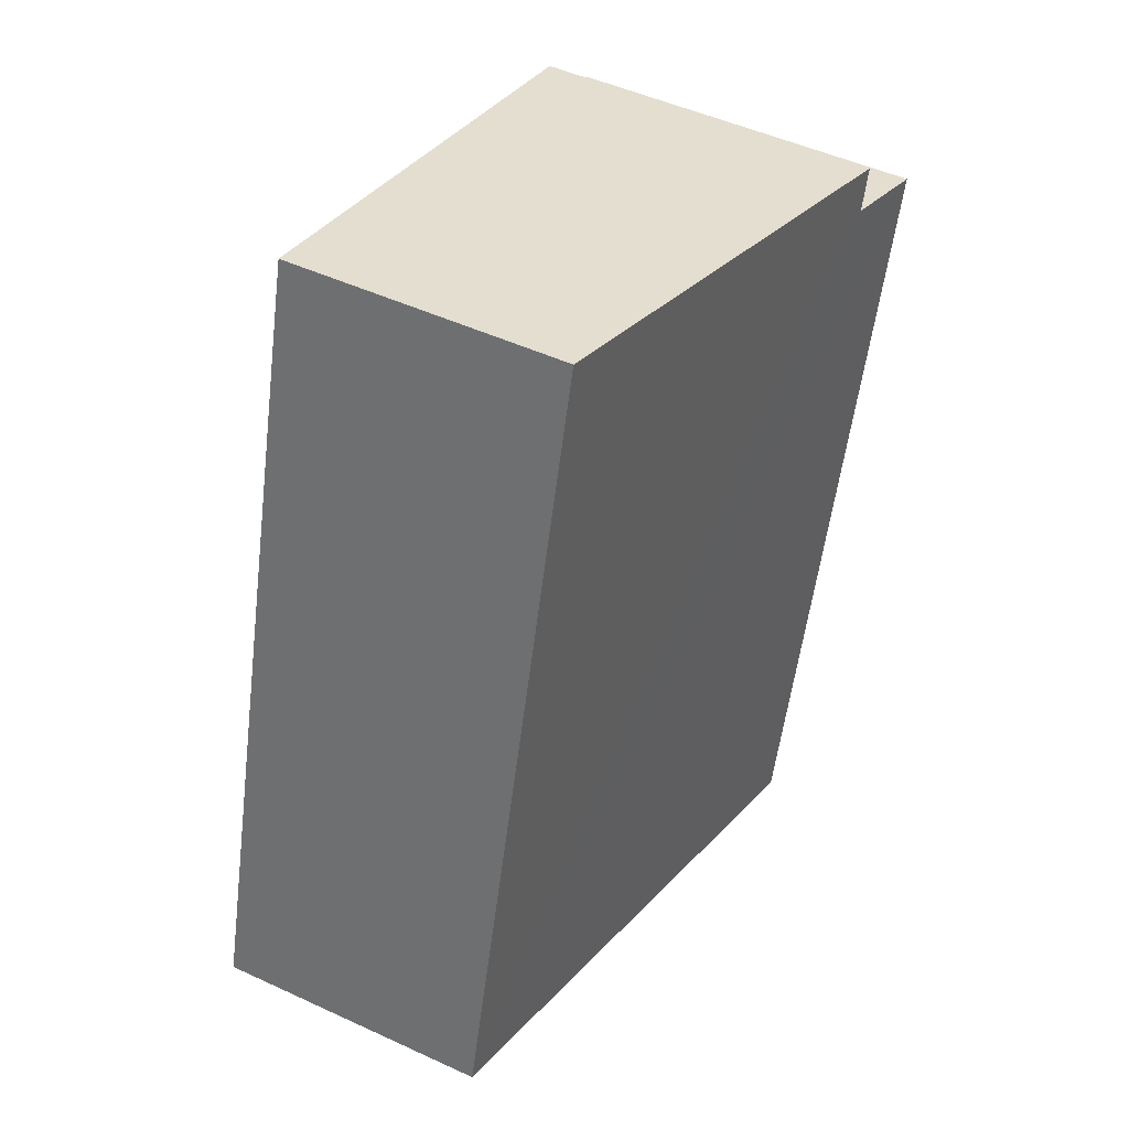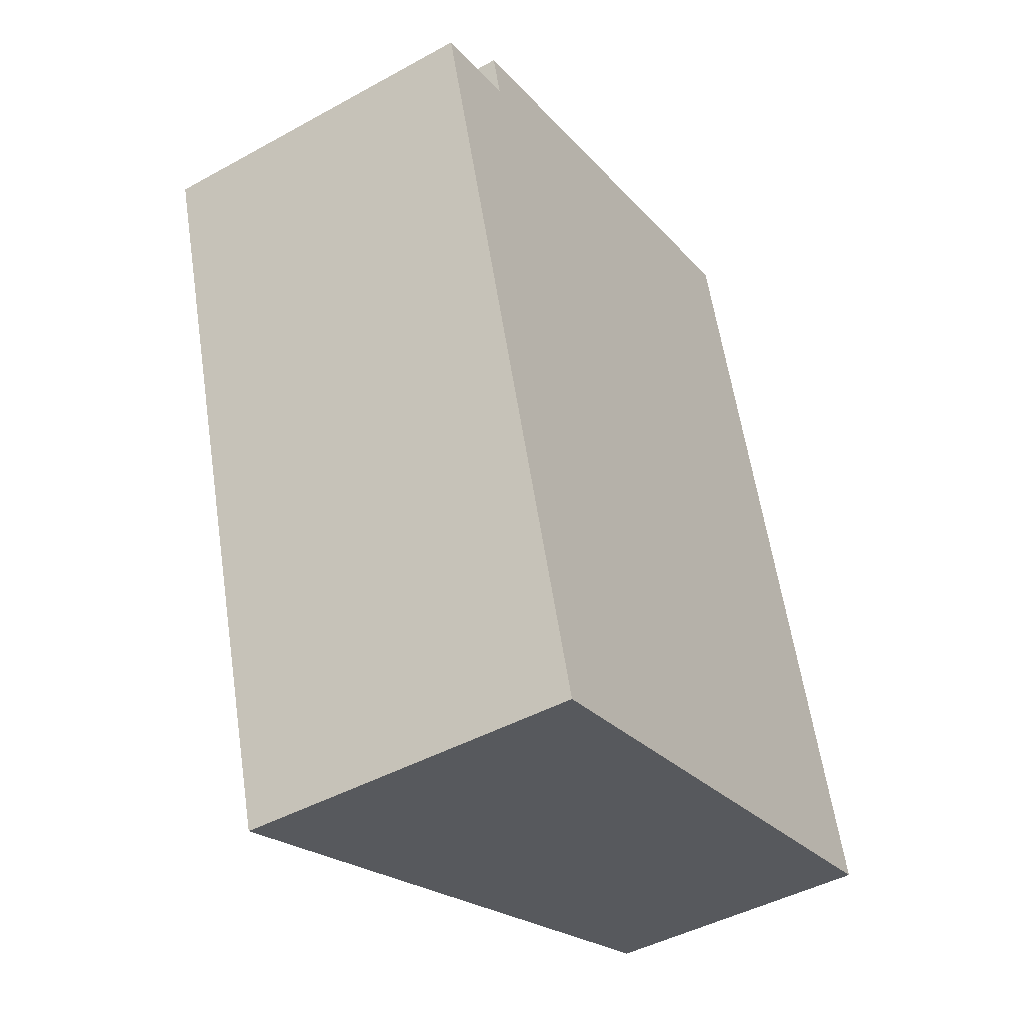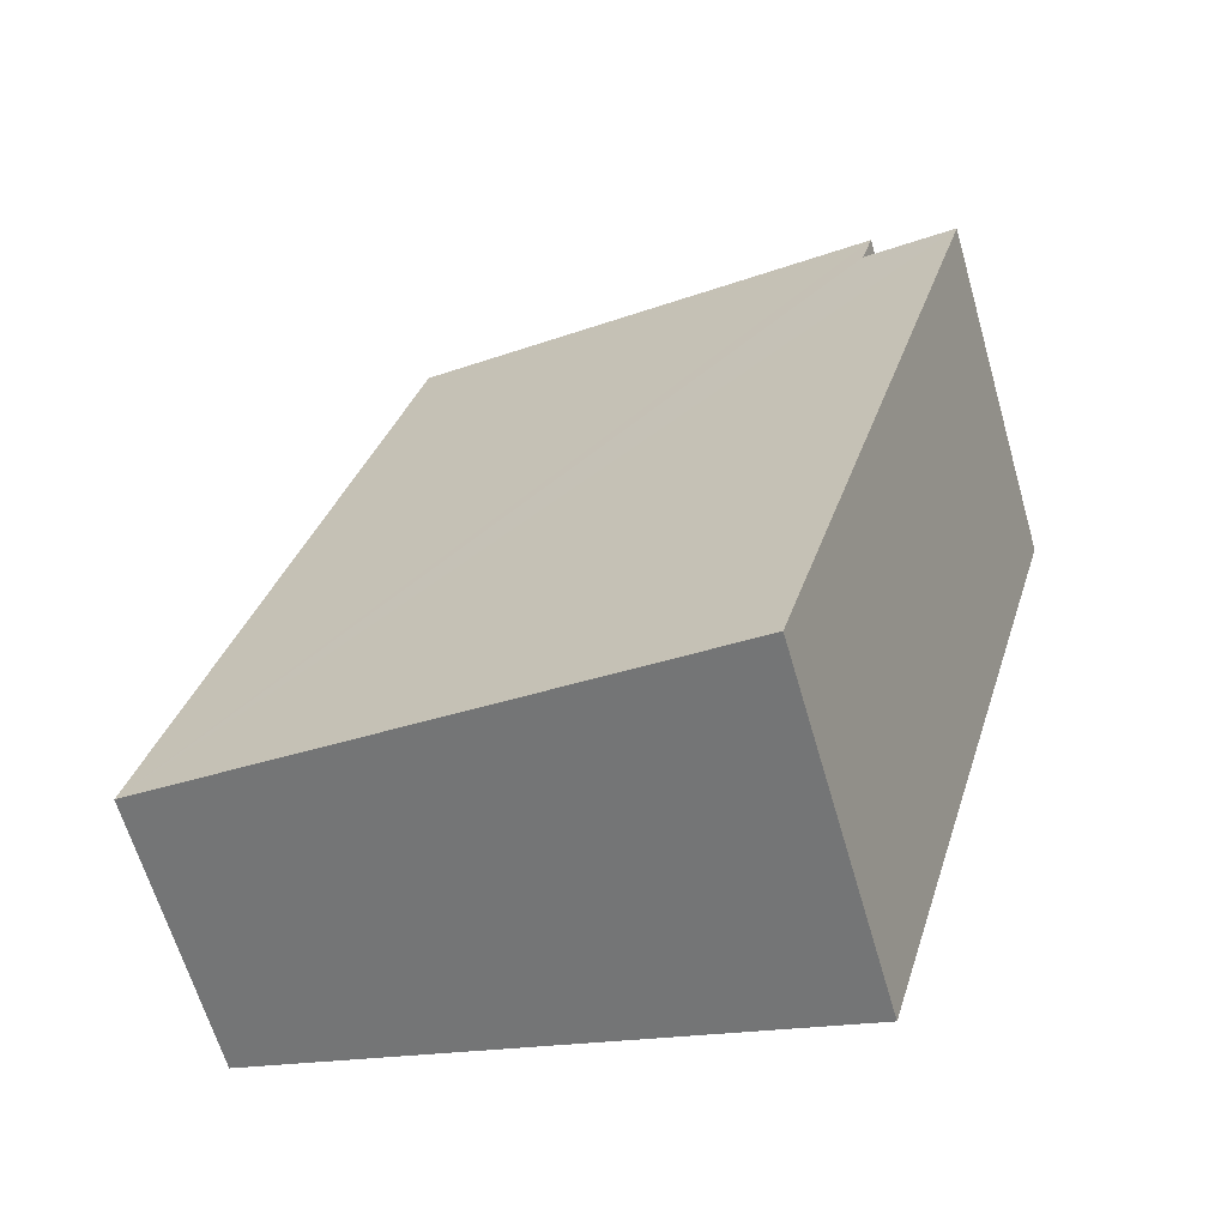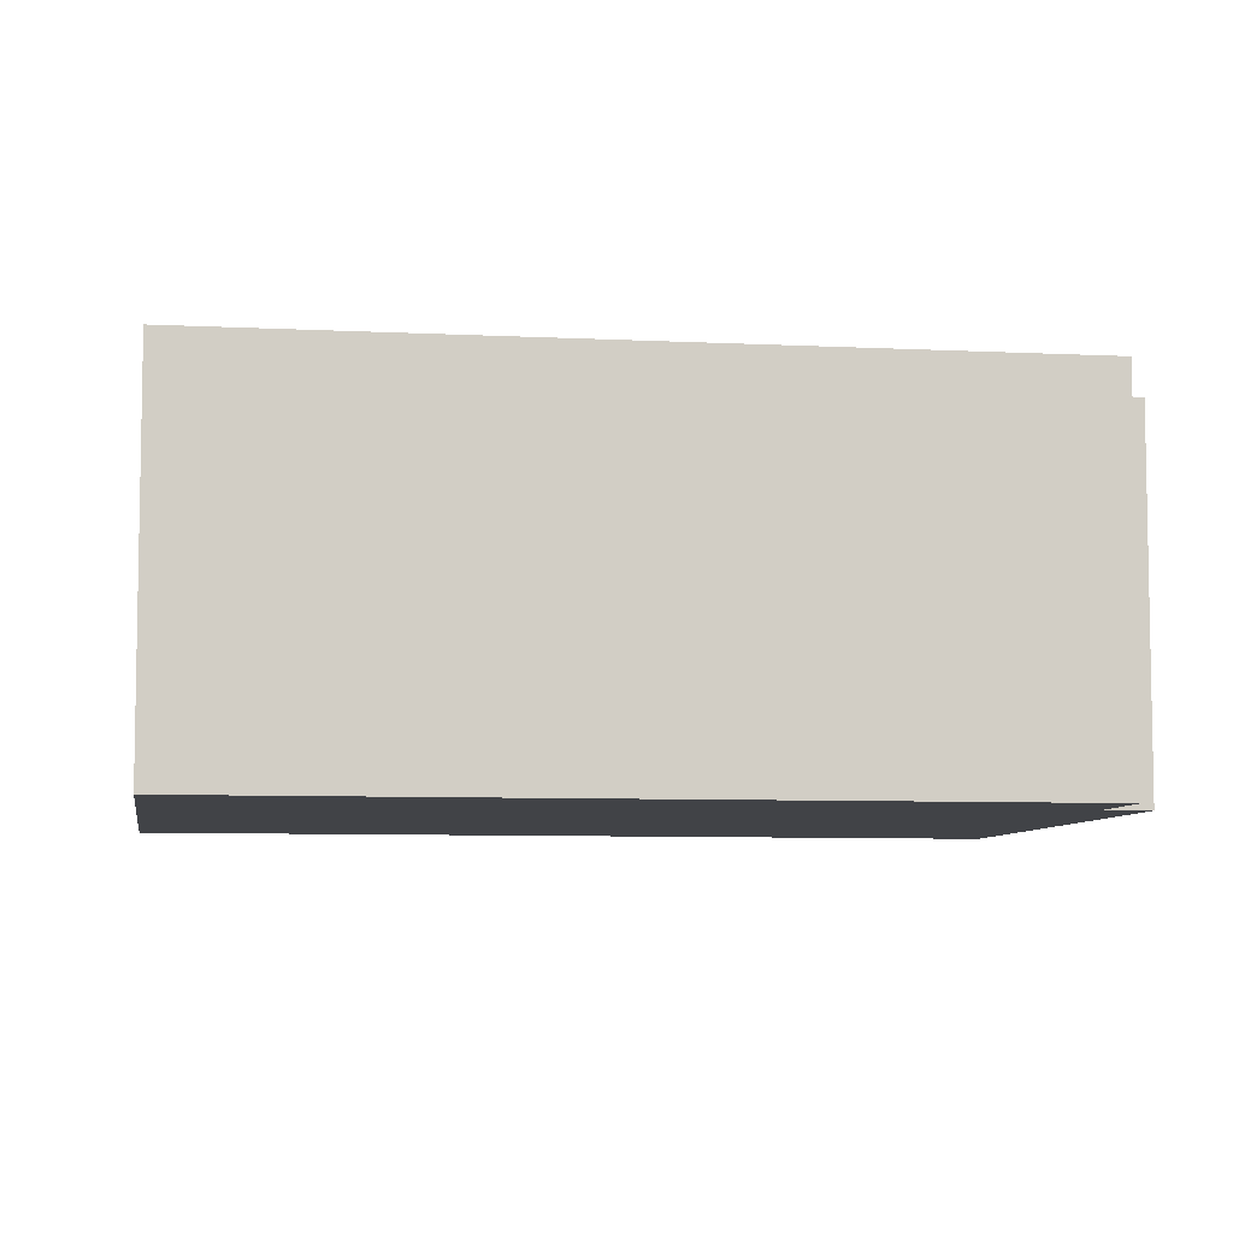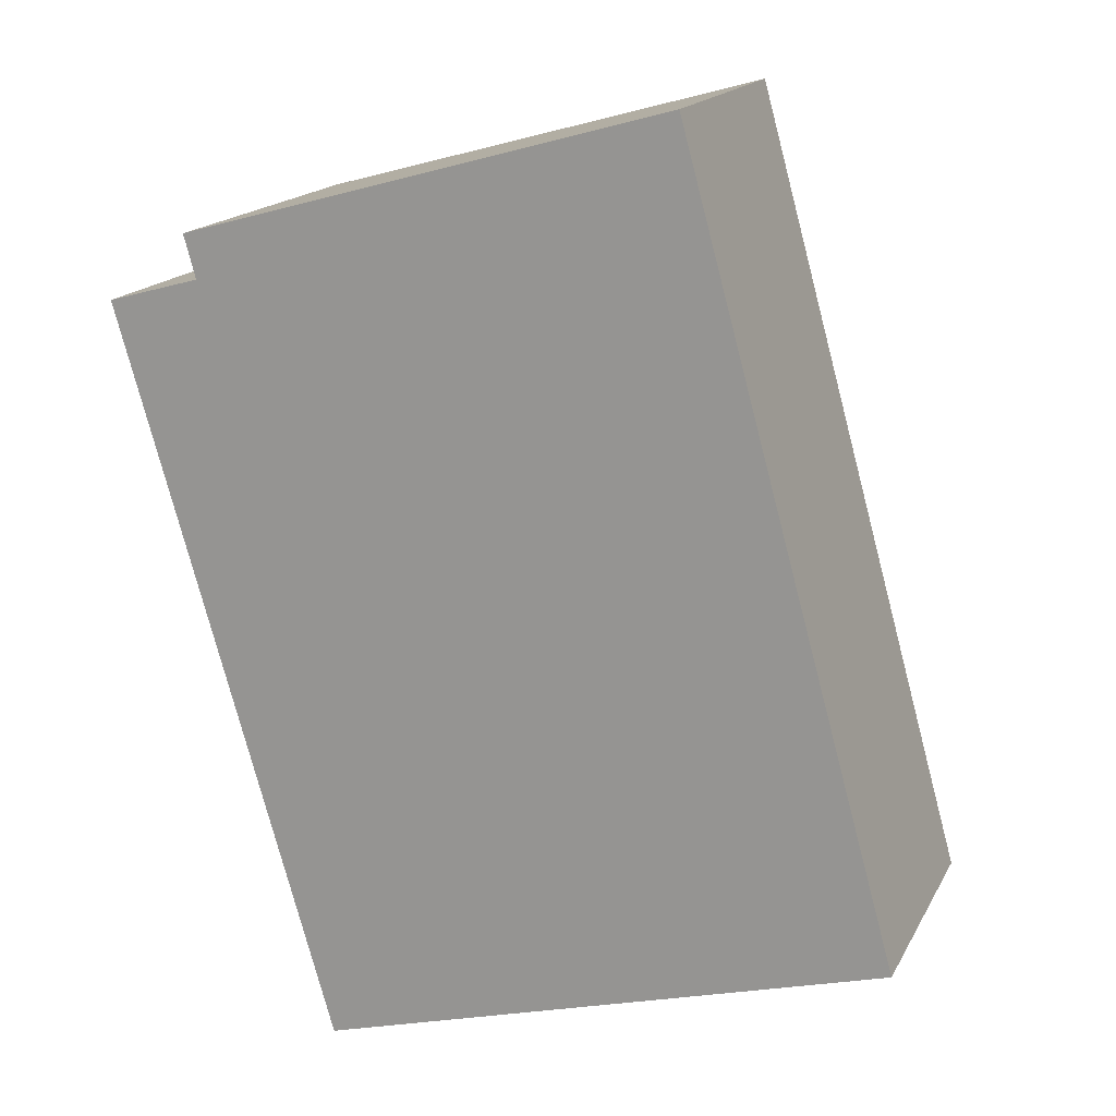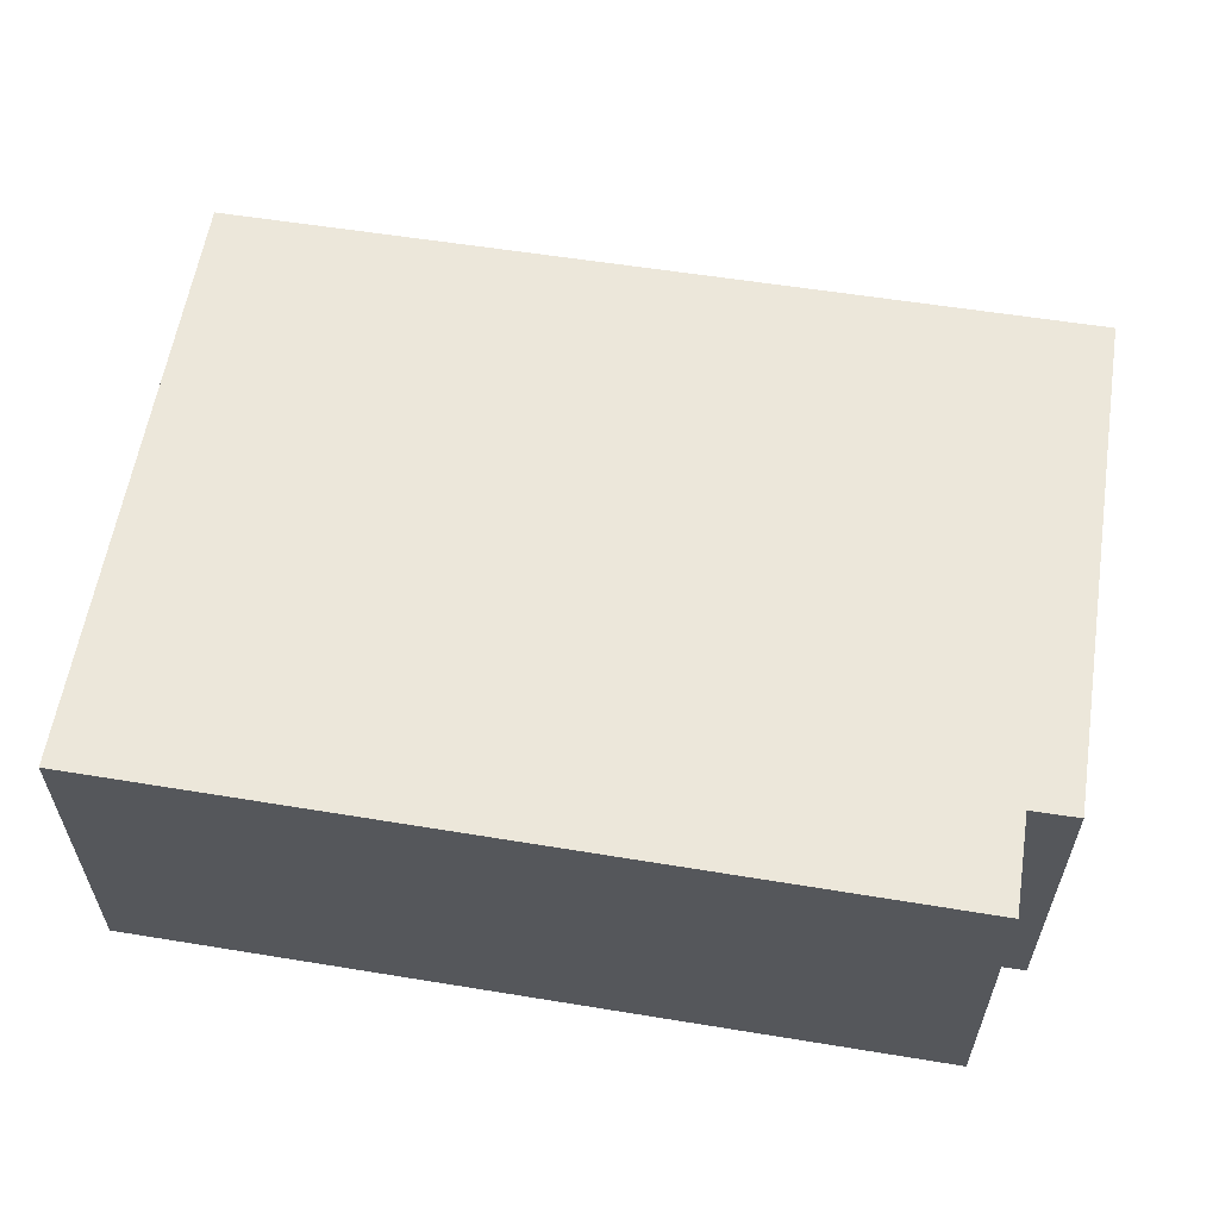
<metadata>
{"format":"obj","ext":"obj","renderer":"f3d","projection":"perspective","resolution":1024,"background":"white","views":[{"elev":48.8,"azim":117.2,"up":"+Z"},{"elev":-44.7,"azim":-57.3,"up":"+Z"},{"elev":-63.7,"azim":-163.9,"up":"+Z"},{"elev":-7.1,"azim":-114.5,"up":"+Y"},{"elev":16.8,"azim":20.1,"up":"+Z"},{"elev":62.4,"azim":-96.7,"up":"+Y"}]}
</metadata>
<code>
v  6.331 2.226 -4.691
v  0.655 2.744 0.555
v  4.582 2.216 1.64
v  0.751 2.745 0.207
v  0 2.845 1.742e-16
v  1.729 2.845 -5.962
v  0.655 -3.398e-17 0.555
v  4.582 -1.004e-16 1.64
v  0 0 0
v  0.751 -1.268e-17 0.207
v  6.331 2.872e-16 -4.691
v  1.729 3.651e-16 -5.962
g defaultobject
f 1 2 3
f 2 1 4
f 4 1 5
f 5 1 6
f 7 3 2
f 3 7 8
f 9 4 5
f 4 9 10
f 3 11 1
f 11 3 8
f 1 12 6
f 12 1 11
f 12 5 6
f 5 12 9
f 10 2 4
f 2 10 7
f 7 11 8
f 11 7 10
f 11 10 12
f 12 10 9

</code>
